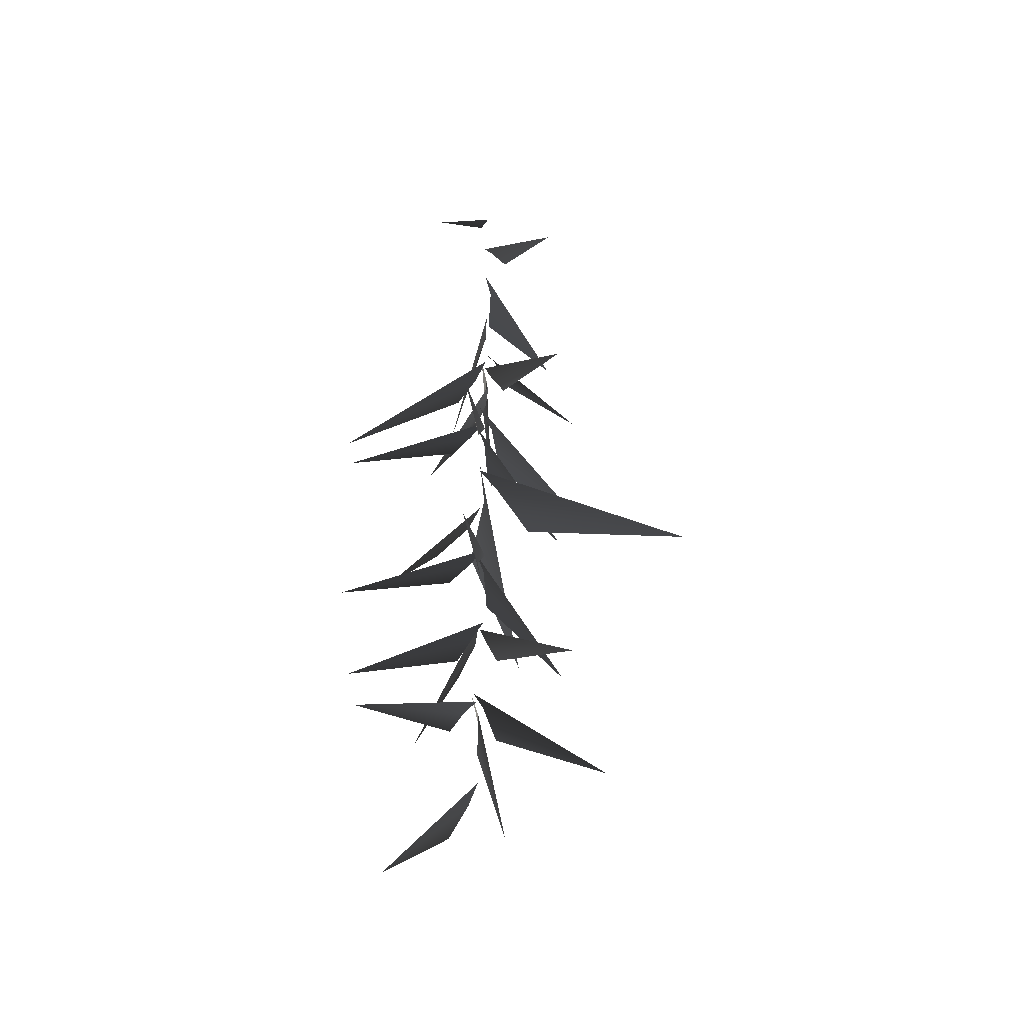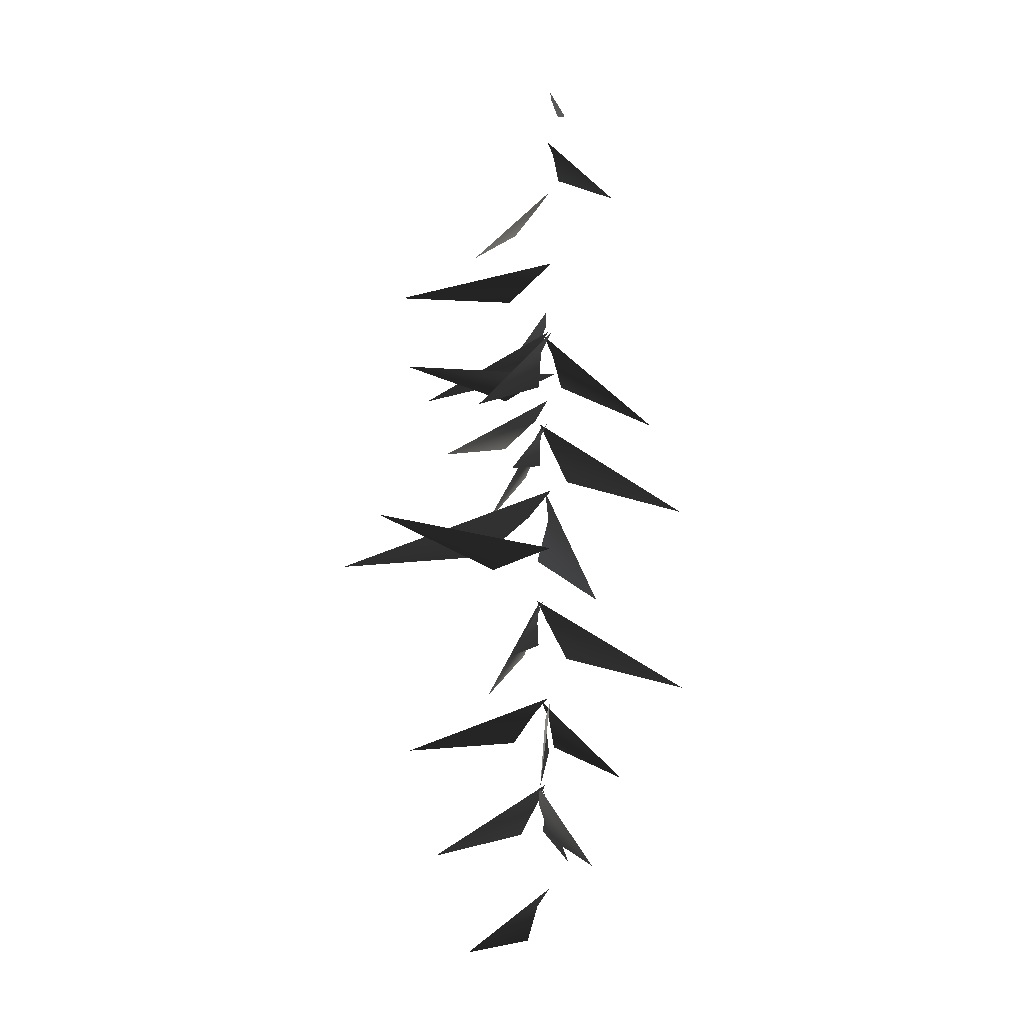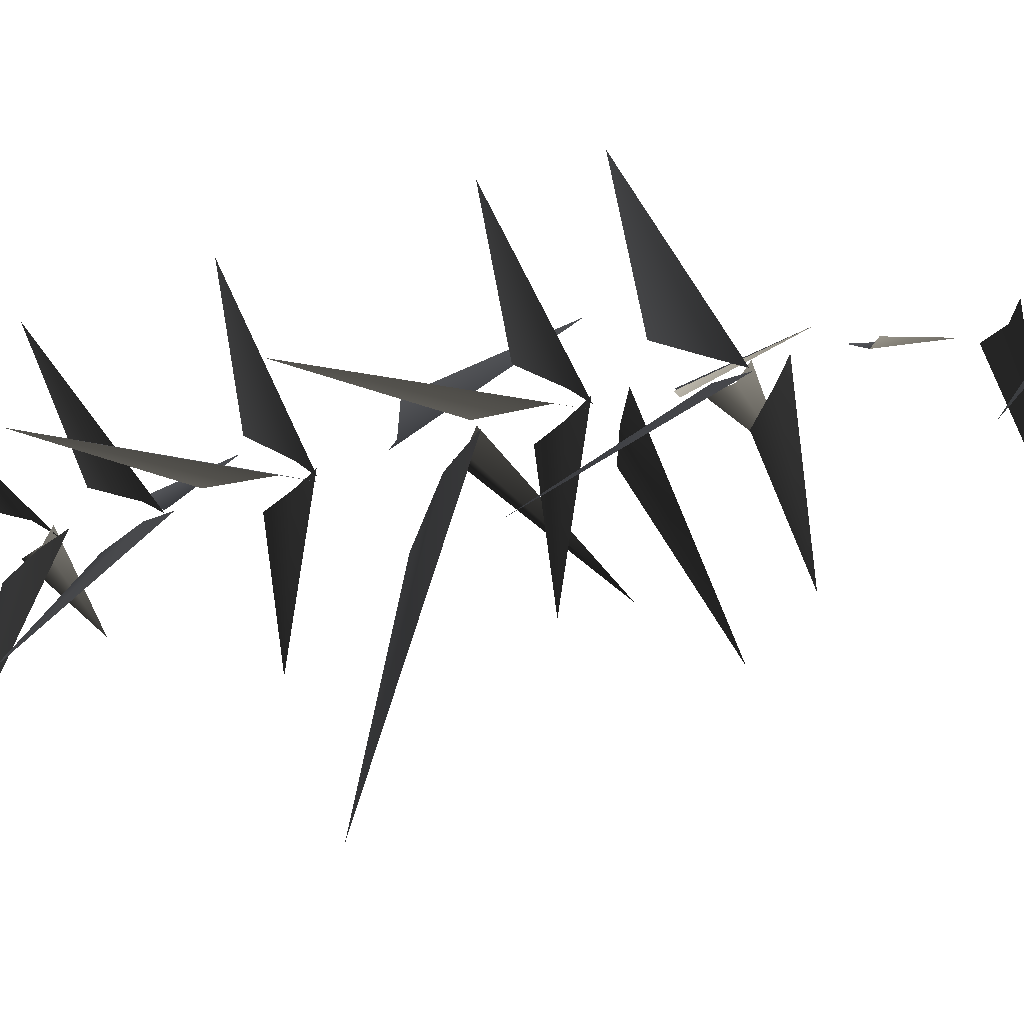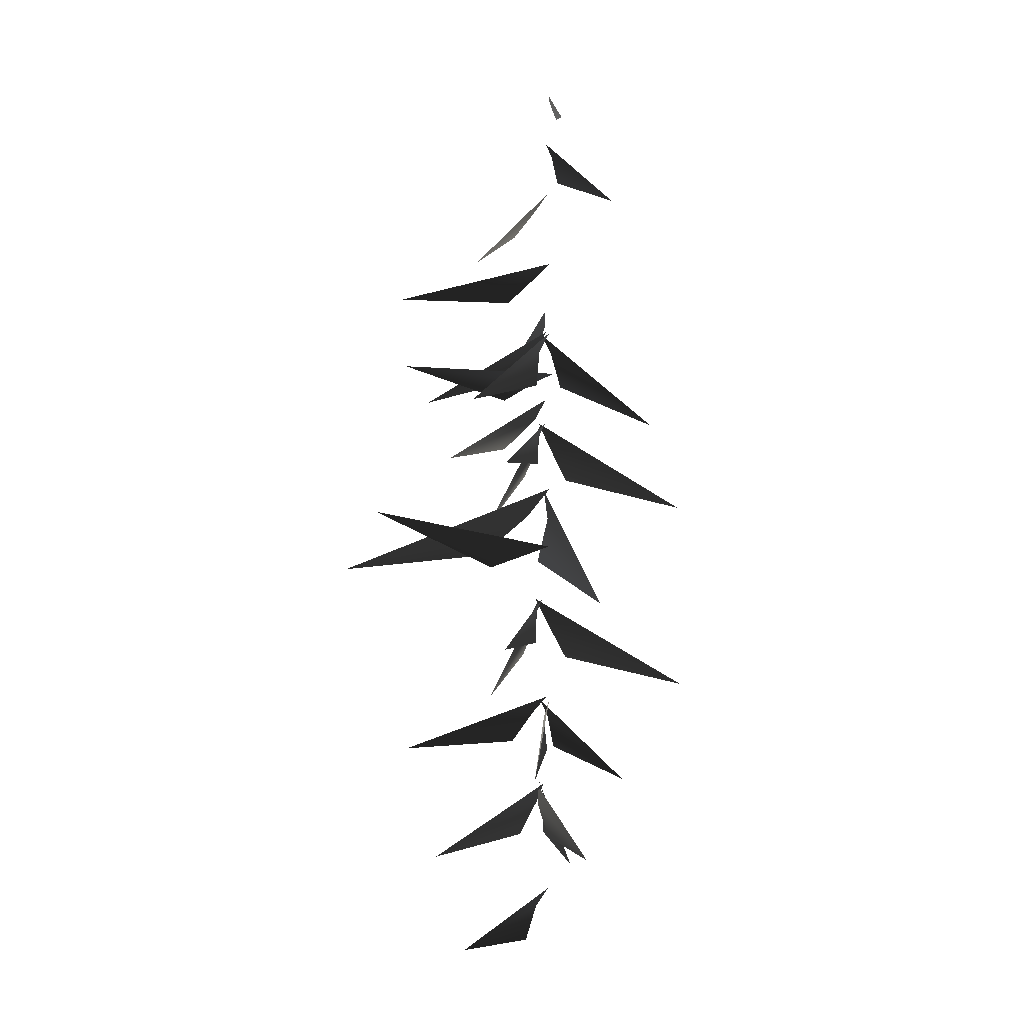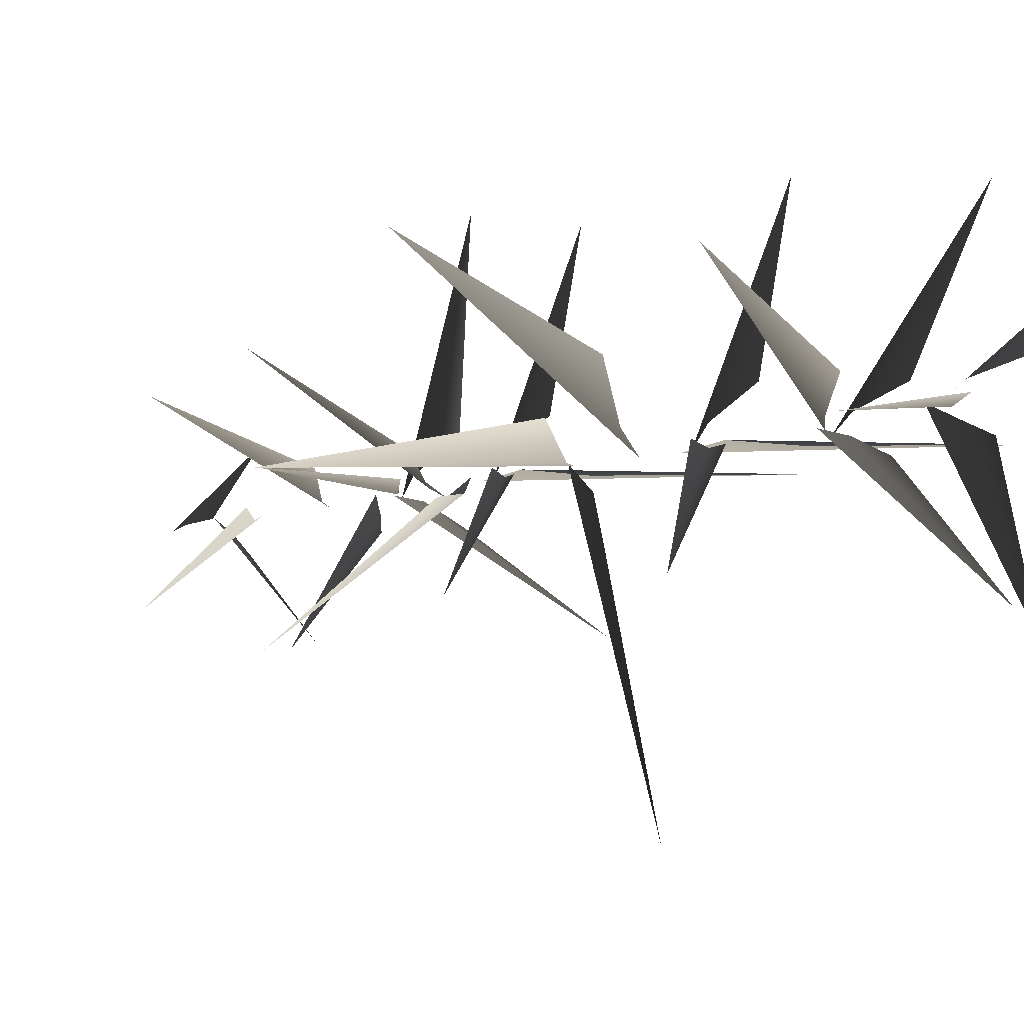
<metadata>
{"format":"obj","ext":"obj","renderer":"f3d","projection":"perspective","resolution":1024,"background":"white","views":[{"elev":-44.6,"azim":94.2,"up":"+Y"},{"elev":-6.7,"azim":20.9,"up":"+Y"},{"elev":-18.3,"azim":126.0,"up":"+Z"},{"elev":-8.6,"azim":22.7,"up":"+Y"},{"elev":-5.5,"azim":-35.6,"up":"+Z"}]}
</metadata>
<code>
v -0.9886 1.87 2.022
v -0.04146 2.739 0.1921
v 0.1754 3.133 -0.009896
v -0.1296 2.017 0.5884
v 0.06088 5.014 0.3299
v -0.04061 5.411 0.05557
v 1.981 3.837 2.32
v 0.4006 4.296 0.5632
v 0.05843 5.162 -0.0777
v -0.01362 5.603 0.1318
v -0.2755 3.566 -2.602
v -0.09599 4.395 -0.3496
v -0.1547 7.074 0.1252
v 0.151 7.447 0.02076
v -2.566 6.258 1.723
v -0.4861 6.428 0.5231
v 0.1438 6.999 -0.09007
v -0.007078 7.391 0.02217
v 1.259 5.592 -2.036
v 0.1633 6.329 -0.3765
v -0.1149 9.199 -0.03922
v -0.01336 9.653 0.1231
v -2.011 7.555 -1.693
v -0.4601 8.447 -0.08303
v -0.007243 9.327 0.2779
v 0.04387 9.717 -0.01885
v 0.4093 8.302 3.072
v 0.1829 8.64 0.7
v -0.04146 2.739 0.1921
v -0.9886 1.87 2.022
v 0.1754 3.133 -0.009896
v -0.1296 2.017 0.5884
v 0.06088 5.014 0.3299
v 1.981 3.837 2.32
v -0.04061 5.411 0.05557
v 0.4006 4.296 0.5632
v 0.05843 5.162 -0.0777
v -0.2755 3.566 -2.602
v -0.01362 5.603 0.1318
v -0.09599 4.395 -0.3496
v -0.1547 7.074 0.1252
v -2.566 6.258 1.723
v 0.151 7.447 0.02076
v -0.4861 6.428 0.5231
v 0.1438 6.999 -0.09007
v 1.259 5.592 -2.036
v -0.007078 7.391 0.02217
v 0.1633 6.329 -0.3765
v -0.1149 9.199 -0.03922
v -2.011 7.555 -1.693
v -0.01336 9.653 0.1231
v -0.4601 8.447 -0.08303
v -0.007243 9.327 0.2779
v 0.4093 8.302 3.072
v 0.04387 9.717 -0.01885
v 0.1829 8.64 0.7
v -0.7609 10.36 1.125
v -2.972 11.57 2.59
v -0.2411 10.71 0.3412
v 0.2145 10.93 0.02163
v -0.7609 10.36 1.125
v -0.2411 10.71 0.3412
v -2.972 11.57 2.59
v 0.2145 10.93 0.02163
v -0.09564 5.062 0.02499
v 0.1386 5.473 0.1635
v -2.79 3.783 -0.3425
v -0.485 4.333 0.07775
v 0.1549 6.976 0.1773
v 0.1947 7.401 -0.0691
v 0.94 5.513 2.682
v 0.3416 6.221 0.4609
v 0.1577 9.23 0.07541
v -0.1368 9.724 -0.05383
v 3.393 7.664 0.08665
v 0.6009 8.352 -0.04501
v -0.09564 5.062 0.02499
v -2.79 3.783 -0.3425
v 0.1386 5.473 0.1635
v -0.485 4.333 0.07775
v 0.1549 6.976 0.1773
v 0.94 5.513 2.682
v 0.1947 7.401 -0.0691
v 0.3416 6.221 0.4609
v 0.1577 9.23 0.07541
v 3.393 7.664 0.08665
v -0.1368 9.724 -0.05383
v 0.6009 8.352 -0.04501
v -0.4775 10.74 -1.029
v -0.1793 10.04 -4.581
v 0.05301 11.64 -0.3431
v 0.1226 12.25 0.0705
v -0.4775 10.74 -1.029
v 0.05301 11.64 -0.3431
v -0.1793 10.04 -4.581
v 0.1226 12.25 0.0705
v -0.3181 11.67 -0.008472
v 0.2608 12.28 0.04633
v -5.331 10.71 -0.4644
v -1.314 10.75 0.3802
v -0.3181 11.67 -0.008472
v -5.331 10.71 -0.4644
v 0.2608 12.28 0.04633
v -1.314 10.75 0.3802
v 0.02406 16.23 -0.2524
v 0.1419 16.53 0.03858
v -1.716 15.67 -2.118
v -0.3266 15.68 -0.5526
v -0.1479 17.38 -0.005098
v 0.238 17.72 -0.05595
v -3.08 16.9 1.142
v -0.659 16.76 0.3513
v 0.02406 16.23 -0.2524
v -1.716 15.67 -2.118
v 0.1419 16.53 0.03858
v -0.3266 15.68 -0.5526
v -0.1479 17.38 -0.005098
v -3.08 16.9 1.142
v 0.238 17.72 -0.05595
v -0.659 16.76 0.3513
v -0.2025 13.99 -0.1765
v 0.1883 14.4 0.09289
v -3.364 13.65 -2.273
v -1.038 13.37 -0.3174
v -0.2025 13.99 -0.1765
v -3.364 13.65 -2.273
v 0.1883 14.4 0.09289
v -1.038 13.37 -0.3174
v -0.1263 19.11 -0.116
v 0.2235 19.46 -0.003601
v -2.272 18.42 -1.47
v -0.6588 18.47 -0.0261
v -0.1263 19.11 -0.116
v -2.272 18.42 -1.47
v 0.2235 19.46 -0.003601
v -0.6588 18.47 -0.0261
v -0.1596 14.86 -0.03275
v 0.2876 15.06 -0.1312
v -2.729 15.14 1.599
v -0.7543 14.4 0.3555
v -0.1596 14.86 -0.03275
v -2.729 15.14 1.599
v 0.2876 15.06 -0.1312
v -0.7543 14.4 0.3555
v -0.04378 13.34 -0.01564
v 0.08036 13.79 0.1508
v -2.022 11.81 -1.679
v -0.4254 12.61 -0.06562
v 0.07096 13.46 0.3024
v 0.1402 13.85 0.009218
v 0.4449 12.39 3.085
v 0.2285 12.77 0.7171
v -0.04378 13.34 -0.01564
v -2.022 11.81 -1.679
v 0.08036 13.79 0.1508
v -0.4254 12.61 -0.06562
v 0.07096 13.46 0.3024
v 0.4449 12.39 3.085
v 0.1402 13.85 0.009218
v 0.2285 12.77 0.7171
v 0.2303 13.36 0.09834
v -0.03994 13.87 -0.02507
v 3.385 11.64 0.08359
v 0.6298 12.46 -0.03207
v 0.2303 13.36 0.09834
v 3.385 11.64 0.08359
v -0.03994 13.87 -0.02507
v 0.6298 12.46 -0.03207
v 0.2361 15.54 -0.1274
v 0.05768 15.98 -0.02122
v 2.096 14 -1.922
v 0.3254 14.8 -0.5017
v -0.09215 15.66 -0.0463
v 0.1922 16.05 0.05305
v -2.899 14.58 0.03673
v -0.521 14.96 0.06738
v 0.2361 15.54 -0.1274
v 2.096 14 -1.922
v 0.05768 15.98 -0.02122
v 0.3254 14.8 -0.5017
v -0.09215 15.66 -0.0463
v -2.899 14.58 0.03673
v 0.1922 16.05 0.05305
v -0.521 14.96 0.06738
v 0.07627 15.53 0.2067
v 0.2271 16.04 -0.04931
v -0.2366 13.81 3.346
v 0.1645 14.63 0.6176
v 0.07627 15.53 0.2067
v -0.2366 13.81 3.346
v 0.2271 16.04 -0.04931
v 0.1645 14.63 0.6176
v 0.2625 19.86 -0.5208
v 1.23 19.66 -1.722
v 0.2621 20.38 -0.1572
v 0.1858 20.67 0.03211
v 0.2625 19.86 -0.5208
v 0.2621 20.38 -0.1572
v 1.23 19.66 -1.722
v 0.1858 20.67 0.03211
v 0.4766 21.23 0.0962
v 1.006 20.87 1.111
v 0.2917 21.67 0.03162
v 0.2209 21.93 -0.05455
v 0.4766 21.23 0.0962
v 0.2917 21.67 0.03162
v 1.006 20.87 1.111
v 0.2209 21.93 -0.05455
g MEP_Con_01_h_13167_372
f 1 3 2
f 4 1 2
f 5 7 6
f 8 7 5
f 9 11 10
f 12 11 9
f 13 15 14
f 16 15 13
f 17 19 18
f 20 19 17
f 21 23 22
f 24 23 21
f 25 27 26
f 28 27 25
f 29 31 30
f 32 29 30
f 33 35 34
f 36 33 34
f 37 39 38
f 40 37 38
f 41 43 42
f 44 41 42
f 45 47 46
f 48 45 46
f 49 51 50
f 52 49 50
f 53 55 54
f 56 53 54
f 57 59 58
f 59 60 58
f 61 63 62
f 62 63 64
f 65 67 66
f 68 67 65
f 69 71 70
f 72 71 69
f 73 75 74
f 76 75 73
f 77 79 78
f 80 77 78
f 81 83 82
f 84 81 82
f 85 87 86
f 88 85 86
f 89 91 90
f 91 92 90
f 93 95 94
f 94 95 96
f 97 99 98
f 100 99 97
f 101 103 102
f 104 101 102
f 105 107 106
f 108 107 105
f 109 111 110
f 112 111 109
f 113 115 114
f 116 113 114
f 117 119 118
f 120 117 118
f 121 123 122
f 124 123 121
f 125 127 126
f 128 125 126
f 129 131 130
f 132 131 129
f 133 135 134
f 136 133 134
f 137 139 138
f 140 139 137
f 141 143 142
f 144 141 142
f 145 147 146
f 148 147 145
f 149 151 150
f 152 151 149
f 153 155 154
f 156 153 154
f 157 159 158
f 160 157 158
f 161 163 162
f 164 163 161
f 165 167 166
f 168 165 166
f 169 171 170
f 172 171 169
f 173 175 174
f 176 175 173
f 177 179 178
f 180 177 178
f 181 183 182
f 184 181 182
f 185 187 186
f 188 187 185
f 189 191 190
f 192 189 190
f 193 195 194
f 195 196 194
f 197 199 198
f 198 199 200
f 201 203 202
f 203 204 202
f 205 207 206
f 206 207 208

</code>
